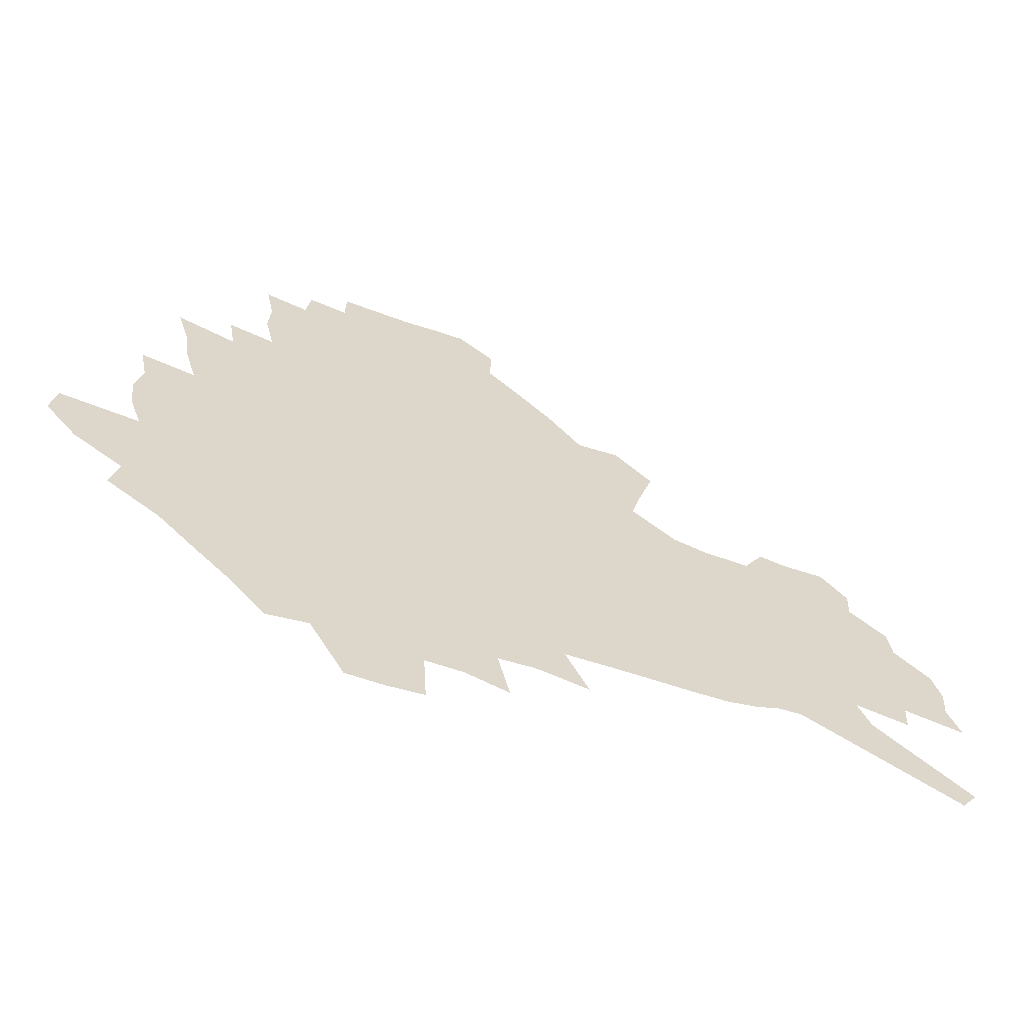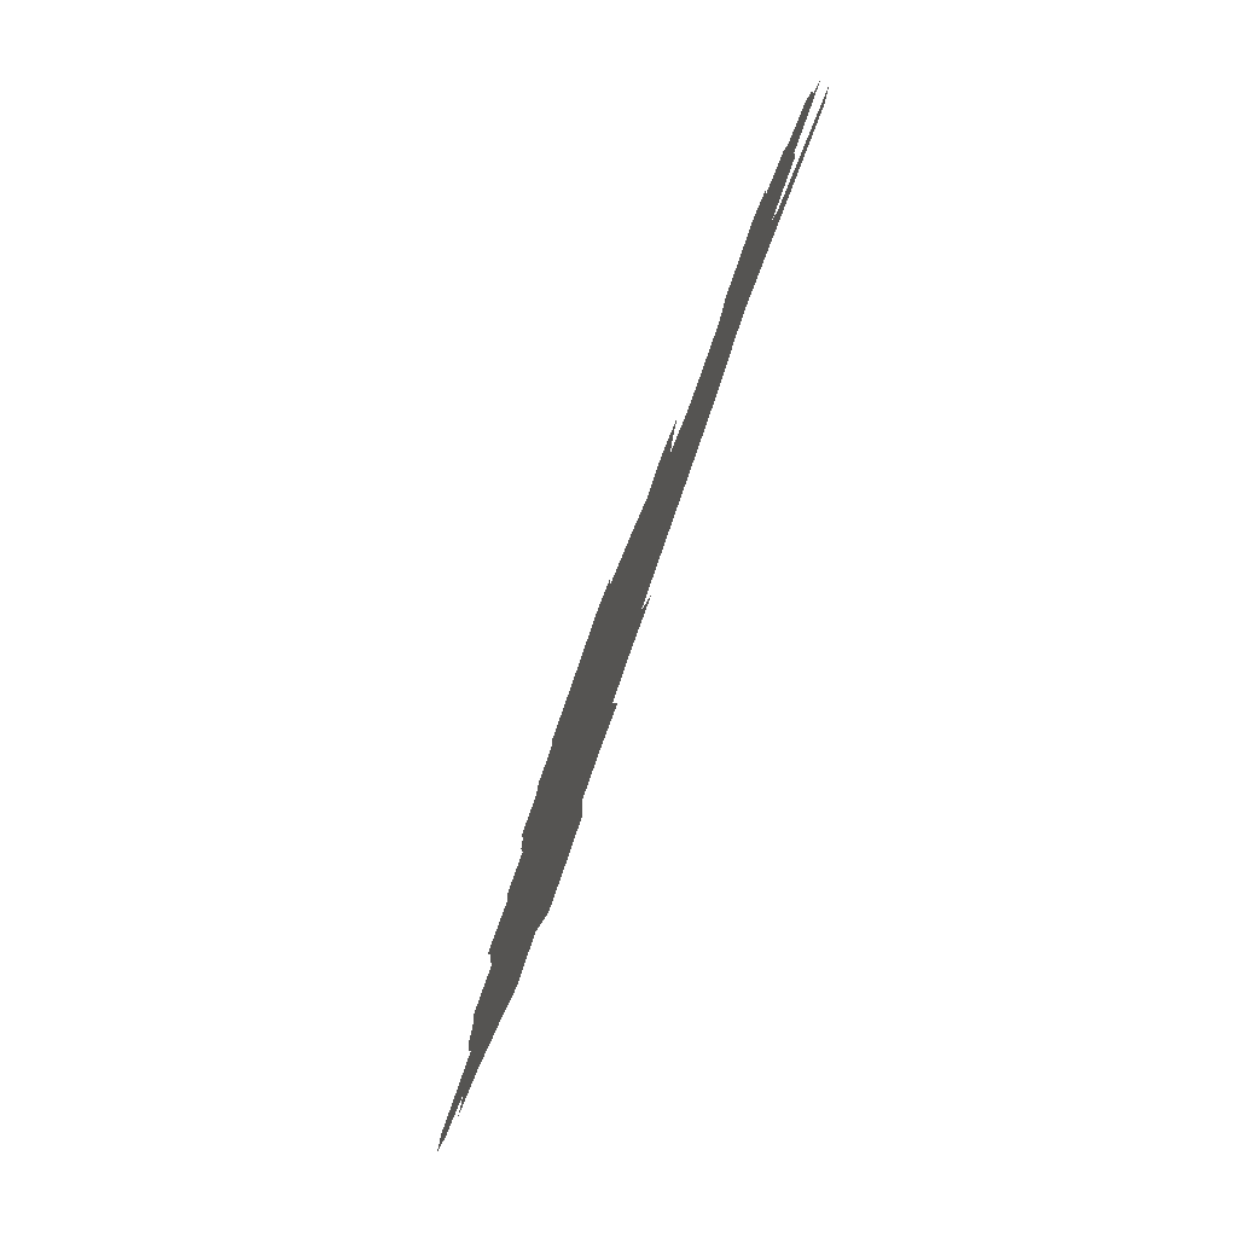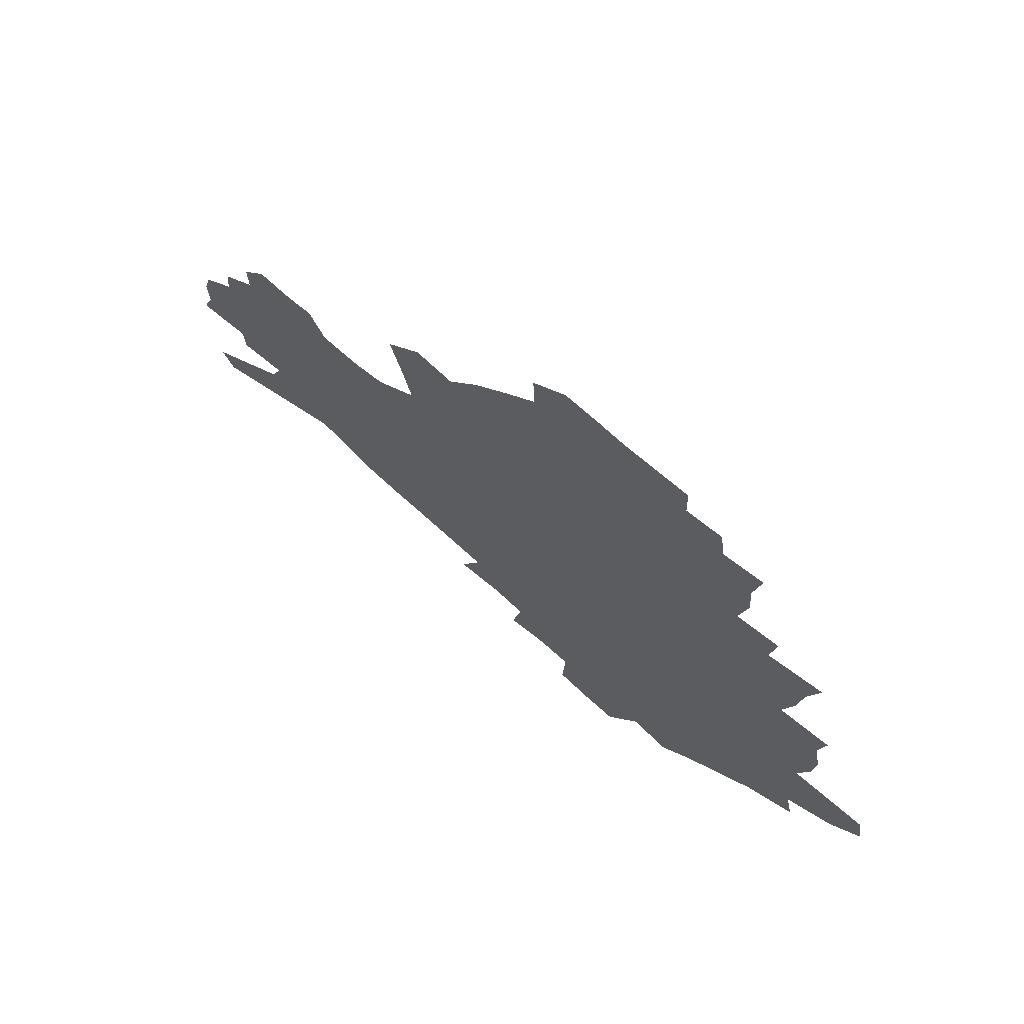
<metadata>
{"format":"obj","ext":"obj","renderer":"f3d","projection":"perspective","resolution":1024,"background":"white","views":[{"elev":-61.5,"azim":-19.4,"up":"+Y"},{"elev":-79.9,"azim":71.0,"up":"+Y"},{"elev":68.6,"azim":-137.5,"up":"+Y"}]}
</metadata>
<code>
v 225.6 187.2 0
v 211 204.3 0
v 213.8 218.6 0
v 244.3 157.9 0
v 247.9 172.6 0
v 248.3 186.8 0
v 250 201 0
v 249.1 215.3 0
v 243.5 231.4 0
v 241.9 246.9 0
v 245 261.6 0
v 241.7 278 0
v 267.8 142.5 0
v 272.8 157.8 0
v 274.3 171.8 0
v 275 185.4 0
v 270.1 200 0
v 270 214.1 0
v 270.1 228.3 0
v 271.5 242.4 0
v 268.9 257.8 0
v 266.1 273.8 0
v 260.7 292 0
v 258.6 308.8 0
v 252.6 328.1 0
v 284.6 126.3 0
v 289.7 143 0
v 294.8 158.4 0
v 295.8 171.7 0
v 292.8 185.1 0
v 290.9 198.8 0
v 290.4 212.4 0
v 287.8 226.8 0
v 289.3 240.5 0
v 289.1 254.7 0
v 286.6 270.2 0
v 282.8 287.2 0
v 280.8 303.7 0
v 279.3 320.1 0
v 276.5 337.3 0
v 301.4 110.6 0
v 305.3 128.3 0
v 308.8 144.4 0
v 311 158.7 0
v 311.6 171.8 0
v 310.4 184.7 0
v 309.3 197.8 0
v 307.5 211.4 0
v 306.8 224.9 0
v 305.3 239 0
v 306.4 252.5 0
v 304.1 267.8 0
v 300.9 284.5 0
v 297.1 302.3 0
v 297.6 317.3 0
v 297.1 332.9 0
v 293 351.3 0
v 294 366.4 0
v 290.4 384.7 0
v 316.7 93.42 0
v 319.4 112.2 0
v 321.9 129.4 0
v 323.7 144.6 0
v 325.4 159 0
v 326 172 0
v 325.3 184.6 0
v 324.3 197.5 0
v 323.9 210.4 0
v 323.6 223.5 0
v 322.7 237 0
v 320.9 251.6 0
v 318.7 267.2 0
v 317 282.9 0
v 314.8 299.5 0
v 312.4 317 0
v 314 331.3 0
v 313.3 347.1 0
v 312.4 363.1 0
v 309.8 380.4 0
v 311.9 394.7 0
v 335 96.27 0
v 336 114.2 0
v 337.1 130.5 0
v 338.2 145.6 0
v 338.8 159.2 0
v 339.2 172.2 0
v 339.1 184.7 0
v 338.8 197.1 0
v 337.8 209.9 0
v 337.5 222.8 0
v 337.2 235.8 0
v 335 250.8 0
v 335.4 264.3 0
v 332.6 281.4 0
v 330.2 298.8 0
v 329.9 314.4 0
v 329.8 329.9 0
v 329.1 346 0
v 328.9 361.5 0
v 328.7 377 0
v 329.3 391.9 0
v 329.7 406.4 0
v 350.5 68.73 0
v 350.4 95.24 0
v 350.7 114.6 0
v 351.6 132.3 0
v 351.8 146.5 0
v 351.7 159.6 0
v 351.8 172.4 0
v 351.7 184.8 0
v 351.7 197 0
v 351.3 209.5 0
v 351.2 222.1 0
v 350.5 235.4 0
v 350.4 248.5 0
v 349 263.8 0
v 346.7 281.4 0
v 345.9 297.1 0
v 345.2 313.4 0
v 345.2 328.8 0
v 344.8 344.7 0
v 344.6 360.5 0
v 345.5 375 0
v 344.4 391.3 0
v 345.5 405.4 0
v 366.8 68.5 0
v 365.8 96.65 0
v 365.1 115.3 0
v 364.9 133.1 0
v 364.6 146.6 0
v 364.3 159.6 0
v 364.1 172.3 0
v 363.9 184.8 0
v 363.7 197.1 0
v 363.7 209.5 0
v 363.5 222.2 0
v 363.3 235 0
v 363.2 248.1 0
v 363.1 261.6 0
v 360.7 281 0
v 359.8 298.3 0
v 360 313 0
v 359.8 329 0
v 360.3 343.9 0
v 360.2 359.5 0
v 360.8 374.3 0
v 360.7 389.8 0
v 361 404.3 0
v 383.2 70.01 0
v 381.8 94.08 0
v 379.4 115.7 0
v 377.7 133.9 0
v 377.3 146.8 0
v 376.8 159.7 0
v 376.4 172.4 0
v 376.1 184.8 0
v 375.9 197.2 0
v 375.9 209.7 0
v 375.8 222.3 0
v 375.7 234.8 0
v 376.4 247 0
v 375.9 261.3 0
v 375.1 277.9 0
v 374 297.5 0
v 374.4 313.1 0
v 374.7 328.6 0
v 375.3 343.3 0
v 375.5 358.7 0
v 375.8 374.2 0
v 375.8 389.9 0
v 375.6 405.1 0
v 398.3 93.94 0
v 394.2 115.5 0
v 392.6 131.2 0
v 390.5 146.6 0
v 389.3 160.1 0
v 389 172.5 0
v 388.4 185.2 0
v 388.1 197.4 0
v 388.2 209.9 0
v 388 222.4 0
v 388.2 234.5 0
v 388.5 247.2 0
v 388.5 261.7 0
v 388.5 277.8 0
v 388.5 295 0
v 388.6 313.3 0
v 389.5 328.4 0
v 390.3 343.6 0
v 390.7 359 0
v 391.1 375.1 0
v 391 390.2 0
v 390.6 405.2 0
v 417.2 88.97 0
v 412.1 111.5 0
v 407.5 130.4 0
v 404.7 145.7 0
v 403 159.5 0
v 401.3 173.2 0
v 400.3 185.7 0
v 400.3 197.8 0
v 399.6 210.1 0
v 400.2 222.4 0
v 400.3 234.6 0
v 400.5 246.8 0
v 401.2 260.5 0
v 402 275.6 0
v 402.8 292.6 0
v 403.9 309.8 0
v 404.8 326.5 0
v 405.6 343.3 0
v 406.5 360.5 0
v 406.4 375.4 0
v 406.9 392.4 0
v 428.7 112.5 0
v 423.7 129.7 0
v 420.3 144.5 0
v 416.4 159.8 0
v 415.2 172.6 0
v 414.5 185.2 0
v 413.8 197.6 0
v 412.8 210.2 0
v 412.5 222.4 0
v 413.1 234.9 0
v 412.8 247.1 0
v 413.7 260.1 0
v 415.3 275.5 0
v 416.6 290.6 0
v 418.7 309.9 0
v 420.3 326.7 0
v 421.4 343.7 0
v 422 360.5 0
v 451 108.6 0
v 440.9 130 0
v 434.8 145.5 0
v 431.6 159.2 0
v 429.2 172.4 0
v 428 185.1 0
v 427.4 197.5 0
v 426.6 210 0
v 425.2 222.7 0
v 425.5 235 0
v 425.9 247.4 0
v 427 260.6 0
v 429 275.4 0
v 431.1 291 0
v 433.3 307.4 0
v 435.9 325.9 0
v 437.9 344.6 0
v 459.2 130.5 0
v 453.4 144.5 0
v 449.4 158.1 0
v 444.9 172 0
v 443.5 184.5 0
v 443.5 196.9 0
v 439.4 210.8 0
v 438.6 222.9 0
v 438.8 235.1 0
v 439.6 247.7 0
v 441 260.9 0
v 443 274.9 0
v 445.8 290.3 0
v 449.6 308.2 0
v 452.6 326.2 0
v 478 130.7 0
v 471.5 144.4 0
v 465.8 158.2 0
v 463.8 170.7 0
v 460 184 0
v 459.1 196.4 0
v 455.5 209.9 0
v 453.6 222.7 0
v 453.8 235.1 0
v 454.5 247.8 0
v 455 260.6 0
v 458.3 274.7 0
v 462.7 291 0
v 466.1 308 0
v 471.4 327.7 0
v 496.5 130.6 0
v 486.2 146.1 0
v 483.7 158.1 0
v 479 171.2 0
v 477.2 183.5 0
v 474 196.4 0
v 471.3 209.3 0
v 468.1 222.5 0
v 468.5 234.8 0
v 471.2 247.6 0
v 474.1 260.9 0
v 477.7 274.7 0
v 482.3 292 0
v 488.6 311.5 0
v 513 131.3 0
v 501.8 147.1 0
v 499.1 158.7 0
v 493.9 171.8 0
v 492 183.7 0
v 487.7 197 0
v 485.4 209.4 0
v 483.6 221.9 0
v 485.8 234 0
v 489.1 246.4 0
v 497.5 259.4 0
v 525.9 133.9 0
v 516 148.7 0
v 511.4 160.7 0
v 508 172.7 0
v 504.5 185 0
v 501.7 197.2 0
v 499.3 209.3 0
v 496.9 221.2 0
v 499.5 232.4 0
v 503.6 243.9 0
v 512.8 256 0
v 535.7 137.8 0
v 530.4 149.6 0
v 525.1 161.7 0
v 522.4 173.2 0
v 519.8 184.9 0
v 518.5 196.5 0
v 515.8 208.5 0
v 515.2 219.9 0
v 514.6 231 0
v 517.8 241.8 0
v 532.7 255.5 0
v 541.3 269.2 0
v 546.2 138.5 0
v 542.8 150.8 0
v 540.2 161.8 0
v 537.7 173.1 0
v 533.8 185 0
v 533.7 196.2 0
v 535.7 207.4 0
v 533.9 218.9 0
v 537.3 230.4 0
v 541.5 242.1 0
v 547 254.3 0
v 553.4 267 0
v 614.9 105.4 0
v 559.2 150.2 0
v 560.2 160.3 0
v 556.8 172.2 0
v 555.9 183.5 0
v 557.8 194.8 0
v 557.9 206.4 0
v 557.9 218.1 0
v 562.4 230 0
v 560 241.9 0
v 563.8 253.9 0
v 571.4 267.5 0
v 621.5 114.4 0
v 580 147.3 0
v 574.4 159.9 0
v 576.6 170.6 0
v 574.9 182.3 0
v 574.6 193.9 0
v 575.7 205.5 0
v 578 217.4 0
v 580.1 229.5 0
v 582.6 241.8 0
v 583.1 254.2 0
v 597.8 156.1 0
v 598.5 167.7 0
v 593.8 180.7 0
v 589.1 193.2 0
v 595.5 204.2 0
v 600.7 216.1 0
v 598.9 228.8 0
v 625.1 163.4 0
v 619.4 177.1 0
v 620.3 189.6 0
v 616.4 202.6 0
f 5 6 1
f 1 6 2
f 6 7 2
f 2 7 3
f 7 8 3
f 13 14 4
f 4 14 5
f 14 15 5
f 5 15 6
f 15 16 6
f 6 16 7
f 16 17 7
f 7 17 8
f 17 18 8
f 8 18 9
f 18 19 9
f 9 19 10
f 19 20 10
f 10 20 11
f 20 21 11
f 11 21 12
f 21 22 12
f 26 27 13
f 13 27 14
f 27 28 14
f 14 28 15
f 28 29 15
f 15 29 16
f 29 30 16
f 16 30 17
f 30 31 17
f 17 31 18
f 31 32 18
f 18 32 19
f 32 33 19
f 19 33 20
f 33 34 20
f 20 34 21
f 34 35 21
f 21 35 22
f 35 36 22
f 22 36 23
f 36 37 23
f 23 37 24
f 37 38 24
f 24 38 25
f 38 39 25
f 41 42 26
f 26 42 27
f 42 43 27
f 27 43 28
f 43 44 28
f 28 44 29
f 44 45 29
f 29 45 30
f 45 46 30
f 30 46 31
f 46 47 31
f 31 47 32
f 47 48 32
f 32 48 33
f 48 49 33
f 33 49 34
f 49 50 34
f 34 50 35
f 50 51 35
f 35 51 36
f 51 52 36
f 36 52 37
f 52 53 37
f 37 53 38
f 53 54 38
f 38 54 39
f 54 55 39
f 39 55 40
f 55 56 40
f 60 61 41
f 41 61 42
f 61 62 42
f 42 62 43
f 62 63 43
f 43 63 44
f 63 64 44
f 44 64 45
f 64 65 45
f 45 65 46
f 65 66 46
f 46 66 47
f 66 67 47
f 47 67 48
f 67 68 48
f 48 68 49
f 68 69 49
f 49 69 50
f 69 70 50
f 50 70 51
f 70 71 51
f 51 71 52
f 71 72 52
f 52 72 53
f 72 73 53
f 53 73 54
f 73 74 54
f 54 74 55
f 74 75 55
f 55 75 56
f 75 76 56
f 56 76 57
f 76 77 57
f 57 77 58
f 77 78 58
f 58 78 59
f 78 79 59
f 60 81 61
f 81 82 61
f 61 82 62
f 82 83 62
f 62 83 63
f 83 84 63
f 63 84 64
f 84 85 64
f 64 85 65
f 85 86 65
f 65 86 66
f 86 87 66
f 66 87 67
f 87 88 67
f 67 88 68
f 88 89 68
f 68 89 69
f 89 90 69
f 69 90 70
f 90 91 70
f 70 91 71
f 91 92 71
f 71 92 72
f 92 93 72
f 72 93 73
f 93 94 73
f 73 94 74
f 94 95 74
f 74 95 75
f 95 96 75
f 75 96 76
f 96 97 76
f 76 97 77
f 97 98 77
f 77 98 78
f 98 99 78
f 78 99 79
f 99 100 79
f 79 100 80
f 100 101 80
f 103 104 81
f 81 104 82
f 104 105 82
f 82 105 83
f 105 106 83
f 83 106 84
f 106 107 84
f 84 107 85
f 107 108 85
f 85 108 86
f 108 109 86
f 86 109 87
f 109 110 87
f 87 110 88
f 110 111 88
f 88 111 89
f 111 112 89
f 89 112 90
f 112 113 90
f 90 113 91
f 113 114 91
f 91 114 92
f 114 115 92
f 92 115 93
f 115 116 93
f 93 116 94
f 116 117 94
f 94 117 95
f 117 118 95
f 95 118 96
f 118 119 96
f 96 119 97
f 119 120 97
f 97 120 98
f 120 121 98
f 98 121 99
f 121 122 99
f 99 122 100
f 122 123 100
f 100 123 101
f 123 124 101
f 101 124 102
f 124 125 102
f 103 126 104
f 126 127 104
f 104 127 105
f 127 128 105
f 105 128 106
f 128 129 106
f 106 129 107
f 129 130 107
f 107 130 108
f 130 131 108
f 108 131 109
f 131 132 109
f 109 132 110
f 132 133 110
f 110 133 111
f 133 134 111
f 111 134 112
f 134 135 112
f 112 135 113
f 135 136 113
f 113 136 114
f 136 137 114
f 114 137 115
f 137 138 115
f 115 138 116
f 138 139 116
f 116 139 117
f 139 140 117
f 117 140 118
f 140 141 118
f 118 141 119
f 141 142 119
f 119 142 120
f 142 143 120
f 120 143 121
f 143 144 121
f 121 144 122
f 144 145 122
f 122 145 123
f 145 146 123
f 123 146 124
f 146 147 124
f 124 147 125
f 147 148 125
f 126 149 127
f 149 150 127
f 127 150 128
f 150 151 128
f 128 151 129
f 151 152 129
f 129 152 130
f 152 153 130
f 130 153 131
f 153 154 131
f 131 154 132
f 154 155 132
f 132 155 133
f 155 156 133
f 133 156 134
f 156 157 134
f 134 157 135
f 157 158 135
f 135 158 136
f 158 159 136
f 136 159 137
f 159 160 137
f 137 160 138
f 160 161 138
f 138 161 139
f 161 162 139
f 139 162 140
f 162 163 140
f 140 163 141
f 163 164 141
f 141 164 142
f 164 165 142
f 142 165 143
f 165 166 143
f 143 166 144
f 166 167 144
f 144 167 145
f 167 168 145
f 145 168 146
f 168 169 146
f 146 169 147
f 169 170 147
f 147 170 148
f 170 171 148
f 150 172 151
f 172 173 151
f 151 173 152
f 173 174 152
f 152 174 153
f 174 175 153
f 153 175 154
f 175 176 154
f 154 176 155
f 176 177 155
f 155 177 156
f 177 178 156
f 156 178 157
f 178 179 157
f 157 179 158
f 179 180 158
f 158 180 159
f 180 181 159
f 159 181 160
f 181 182 160
f 160 182 161
f 182 183 161
f 161 183 162
f 183 184 162
f 162 184 163
f 184 185 163
f 163 185 164
f 185 186 164
f 164 186 165
f 186 187 165
f 165 187 166
f 187 188 166
f 166 188 167
f 188 189 167
f 167 189 168
f 189 190 168
f 168 190 169
f 190 191 169
f 169 191 170
f 191 192 170
f 170 192 171
f 192 193 171
f 172 194 173
f 194 195 173
f 173 195 174
f 195 196 174
f 174 196 175
f 196 197 175
f 175 197 176
f 197 198 176
f 176 198 177
f 198 199 177
f 177 199 178
f 199 200 178
f 178 200 179
f 200 201 179
f 179 201 180
f 201 202 180
f 180 202 181
f 202 203 181
f 181 203 182
f 203 204 182
f 182 204 183
f 204 205 183
f 183 205 184
f 205 206 184
f 184 206 185
f 206 207 185
f 185 207 186
f 207 208 186
f 186 208 187
f 208 209 187
f 187 209 188
f 209 210 188
f 188 210 189
f 210 211 189
f 189 211 190
f 211 212 190
f 190 212 191
f 212 213 191
f 191 213 192
f 213 214 192
f 192 214 193
f 195 215 196
f 215 216 196
f 196 216 197
f 216 217 197
f 197 217 198
f 217 218 198
f 198 218 199
f 218 219 199
f 199 219 200
f 219 220 200
f 200 220 201
f 220 221 201
f 201 221 202
f 221 222 202
f 202 222 203
f 222 223 203
f 203 223 204
f 223 224 204
f 204 224 205
f 224 225 205
f 205 225 206
f 225 226 206
f 206 226 207
f 226 227 207
f 207 227 208
f 227 228 208
f 208 228 209
f 228 229 209
f 209 229 210
f 229 230 210
f 210 230 211
f 230 231 211
f 211 231 212
f 231 232 212
f 212 232 213
f 215 233 216
f 233 234 216
f 216 234 217
f 234 235 217
f 217 235 218
f 235 236 218
f 218 236 219
f 236 237 219
f 219 237 220
f 237 238 220
f 220 238 221
f 238 239 221
f 221 239 222
f 239 240 222
f 222 240 223
f 240 241 223
f 223 241 224
f 241 242 224
f 224 242 225
f 242 243 225
f 225 243 226
f 243 244 226
f 226 244 227
f 244 245 227
f 227 245 228
f 245 246 228
f 228 246 229
f 246 247 229
f 229 247 230
f 247 248 230
f 230 248 231
f 248 249 231
f 231 249 232
f 234 250 235
f 250 251 235
f 235 251 236
f 251 252 236
f 236 252 237
f 252 253 237
f 237 253 238
f 253 254 238
f 238 254 239
f 254 255 239
f 239 255 240
f 255 256 240
f 240 256 241
f 256 257 241
f 241 257 242
f 257 258 242
f 242 258 243
f 258 259 243
f 243 259 244
f 259 260 244
f 244 260 245
f 260 261 245
f 245 261 246
f 261 262 246
f 246 262 247
f 262 263 247
f 247 263 248
f 263 264 248
f 248 264 249
f 250 265 251
f 265 266 251
f 251 266 252
f 266 267 252
f 252 267 253
f 267 268 253
f 253 268 254
f 268 269 254
f 254 269 255
f 269 270 255
f 255 270 256
f 270 271 256
f 256 271 257
f 271 272 257
f 257 272 258
f 272 273 258
f 258 273 259
f 273 274 259
f 259 274 260
f 274 275 260
f 260 275 261
f 275 276 261
f 261 276 262
f 276 277 262
f 262 277 263
f 277 278 263
f 263 278 264
f 278 279 264
f 265 280 266
f 280 281 266
f 266 281 267
f 281 282 267
f 267 282 268
f 282 283 268
f 268 283 269
f 283 284 269
f 269 284 270
f 284 285 270
f 270 285 271
f 285 286 271
f 271 286 272
f 286 287 272
f 272 287 273
f 287 288 273
f 273 288 274
f 288 289 274
f 274 289 275
f 289 290 275
f 275 290 276
f 290 291 276
f 276 291 277
f 291 292 277
f 277 292 278
f 292 293 278
f 278 293 279
f 280 294 281
f 294 295 281
f 281 295 282
f 295 296 282
f 282 296 283
f 296 297 283
f 283 297 284
f 297 298 284
f 284 298 285
f 298 299 285
f 285 299 286
f 299 300 286
f 286 300 287
f 300 301 287
f 287 301 288
f 301 302 288
f 288 302 289
f 302 303 289
f 289 303 290
f 303 304 290
f 290 304 291
f 294 305 295
f 305 306 295
f 295 306 296
f 306 307 296
f 296 307 297
f 307 308 297
f 297 308 298
f 308 309 298
f 298 309 299
f 309 310 299
f 299 310 300
f 310 311 300
f 300 311 301
f 311 312 301
f 301 312 302
f 312 313 302
f 302 313 303
f 313 314 303
f 303 314 304
f 314 315 304
f 305 316 306
f 316 317 306
f 306 317 307
f 317 318 307
f 307 318 308
f 318 319 308
f 308 319 309
f 319 320 309
f 309 320 310
f 320 321 310
f 310 321 311
f 321 322 311
f 311 322 312
f 322 323 312
f 312 323 313
f 323 324 313
f 313 324 314
f 324 325 314
f 314 325 315
f 325 326 315
f 316 328 317
f 328 329 317
f 317 329 318
f 329 330 318
f 318 330 319
f 330 331 319
f 319 331 320
f 331 332 320
f 320 332 321
f 332 333 321
f 321 333 322
f 333 334 322
f 322 334 323
f 334 335 323
f 323 335 324
f 335 336 324
f 324 336 325
f 336 337 325
f 325 337 326
f 337 338 326
f 326 338 327
f 338 339 327
f 328 340 329
f 340 341 329
f 329 341 330
f 341 342 330
f 330 342 331
f 342 343 331
f 331 343 332
f 343 344 332
f 332 344 333
f 344 345 333
f 333 345 334
f 345 346 334
f 334 346 335
f 346 347 335
f 335 347 336
f 347 348 336
f 336 348 337
f 348 349 337
f 337 349 338
f 349 350 338
f 338 350 339
f 350 351 339
f 340 352 341
f 352 353 341
f 341 353 342
f 353 354 342
f 342 354 343
f 354 355 343
f 343 355 344
f 355 356 344
f 344 356 345
f 356 357 345
f 345 357 346
f 357 358 346
f 346 358 347
f 358 359 347
f 347 359 348
f 359 360 348
f 348 360 349
f 360 361 349
f 349 361 350
f 361 362 350
f 350 362 351
f 354 363 355
f 363 364 355
f 355 364 356
f 364 365 356
f 356 365 357
f 365 366 357
f 357 366 358
f 366 367 358
f 358 367 359
f 367 368 359
f 359 368 360
f 368 369 360
f 360 369 361
f 364 370 365
f 370 371 365
f 365 371 366
f 371 372 366
f 366 372 367
f 372 373 367
f 367 373 368

</code>
